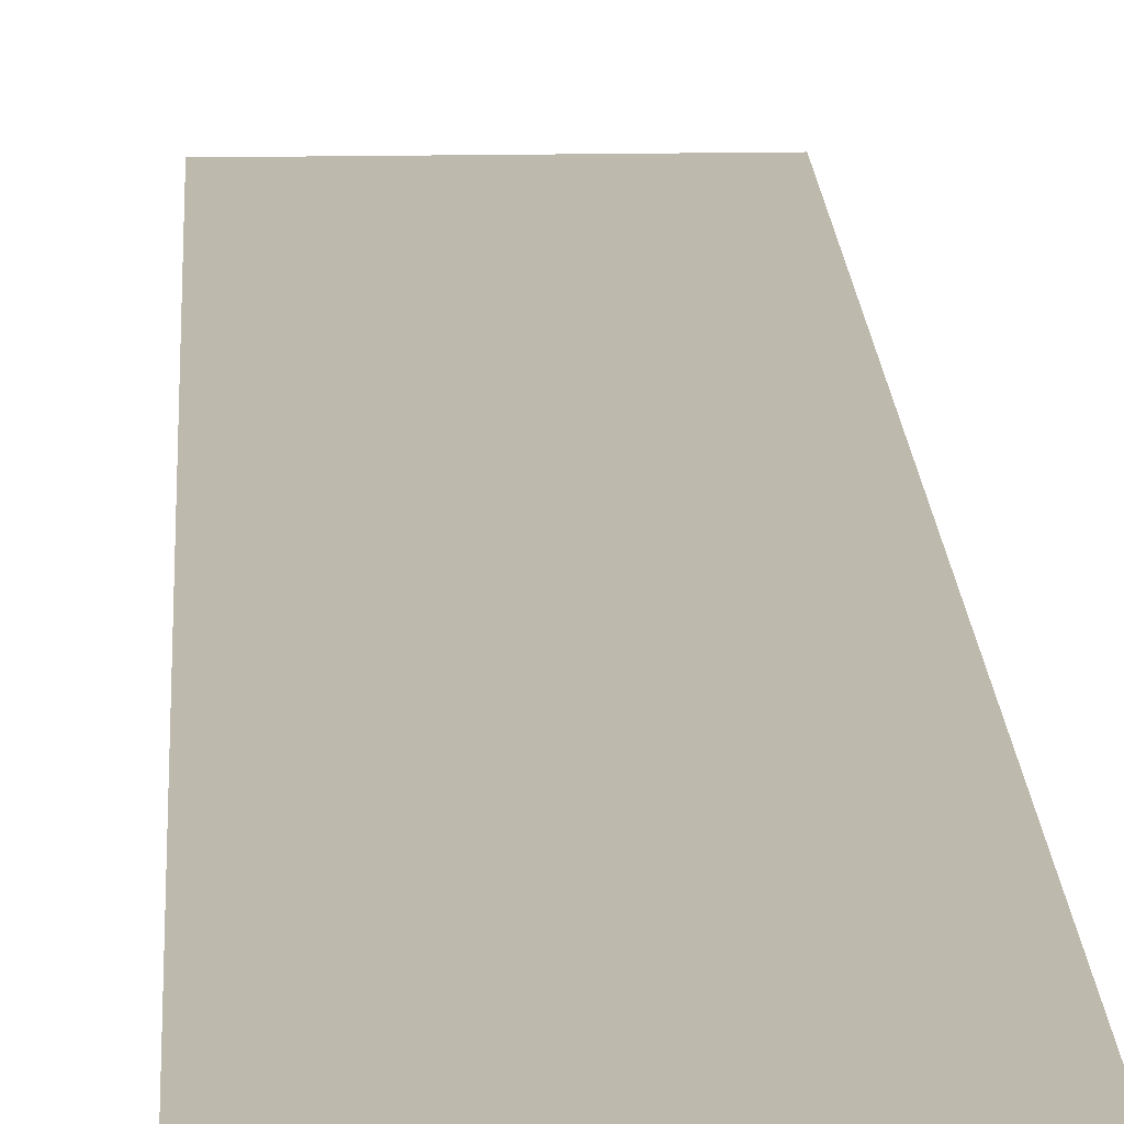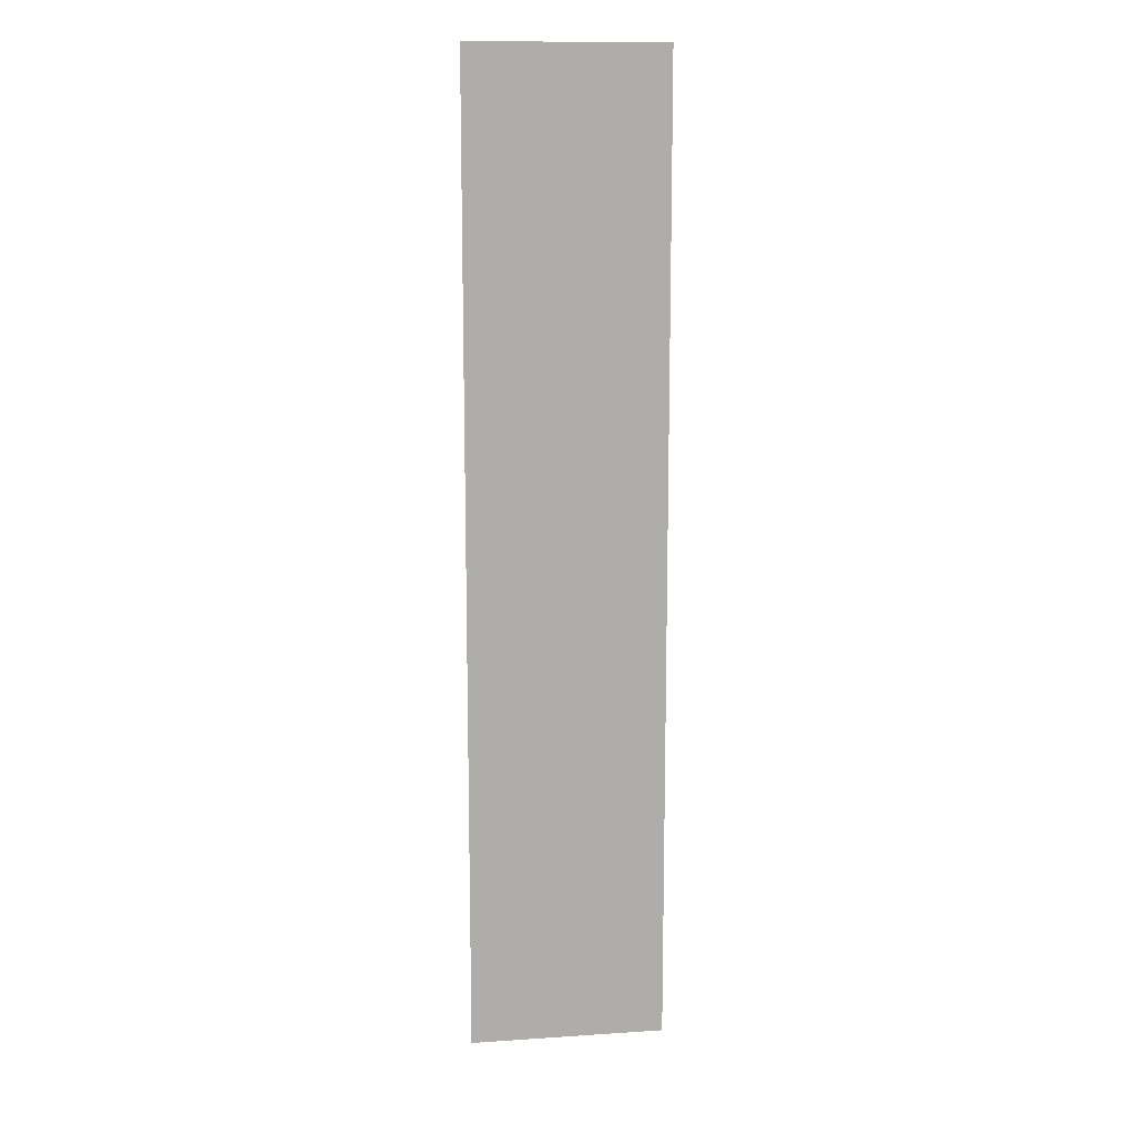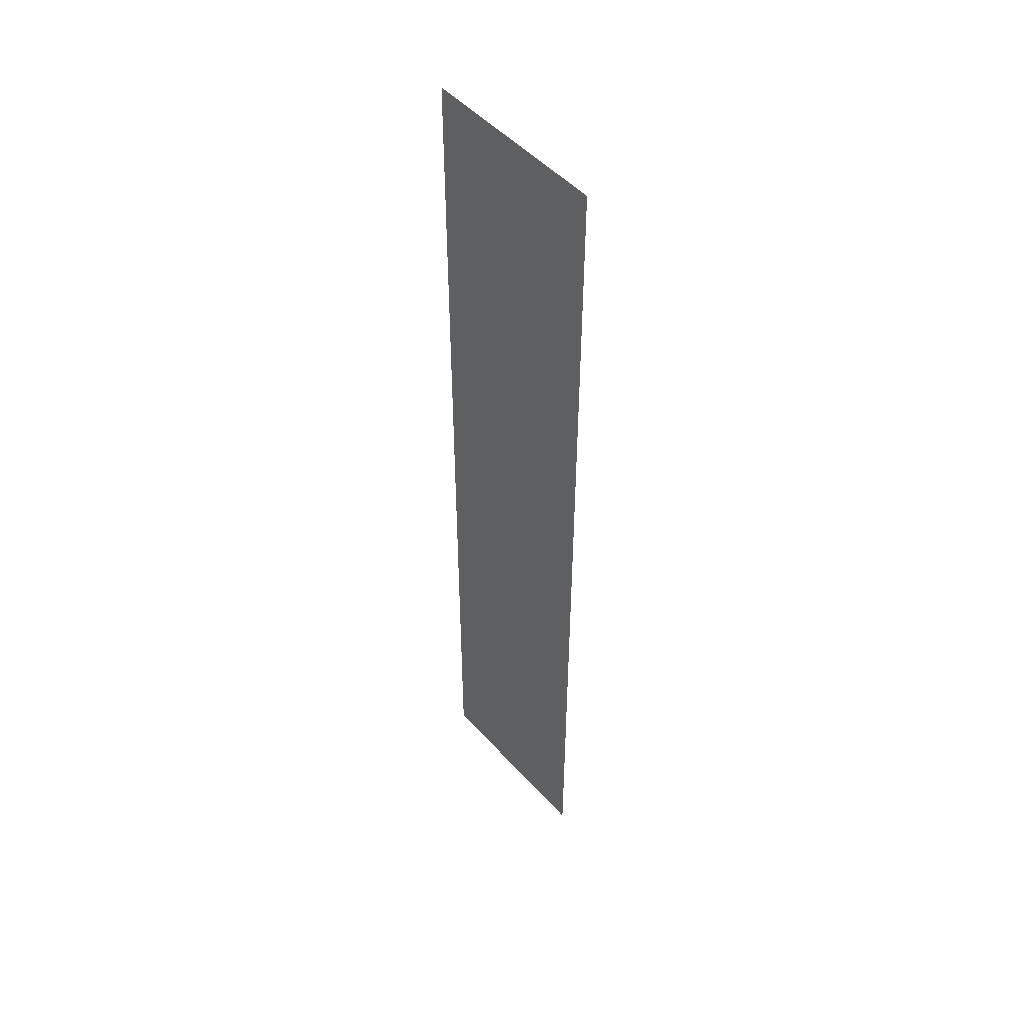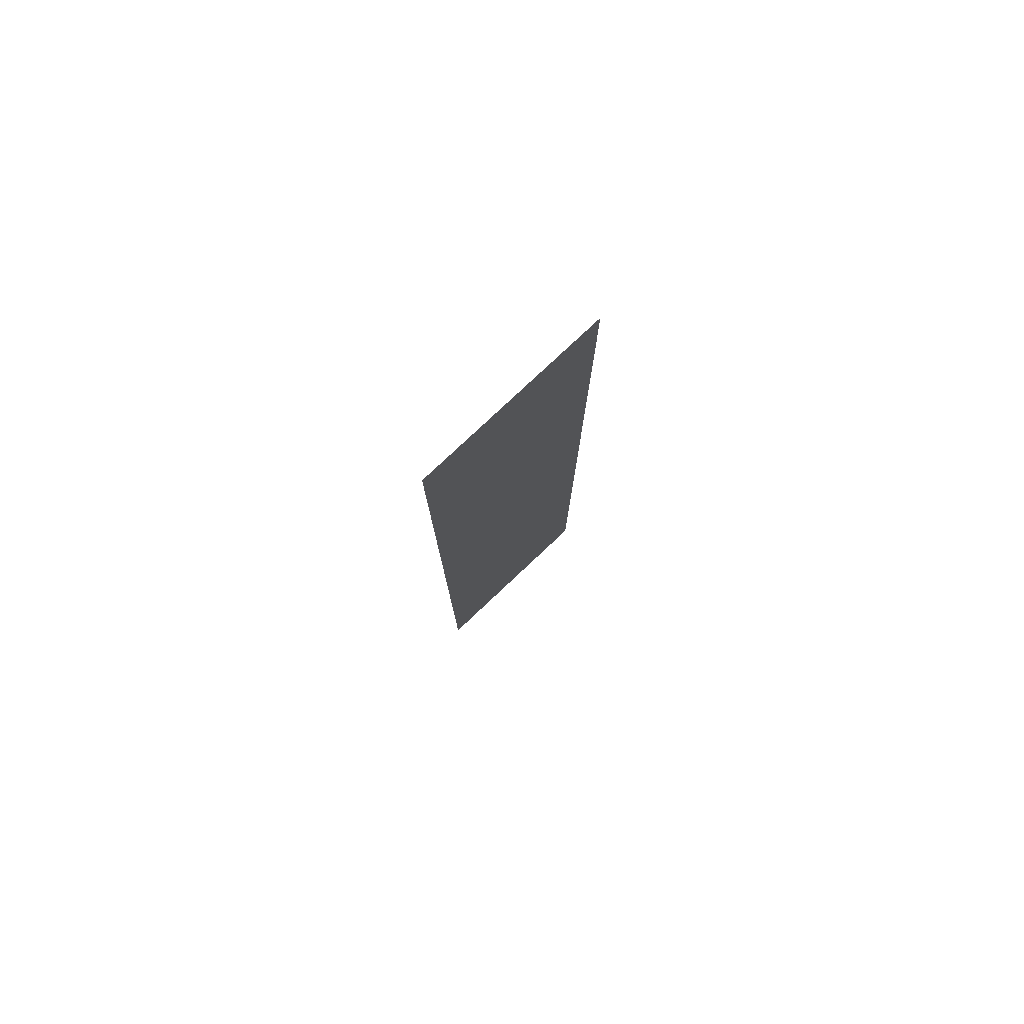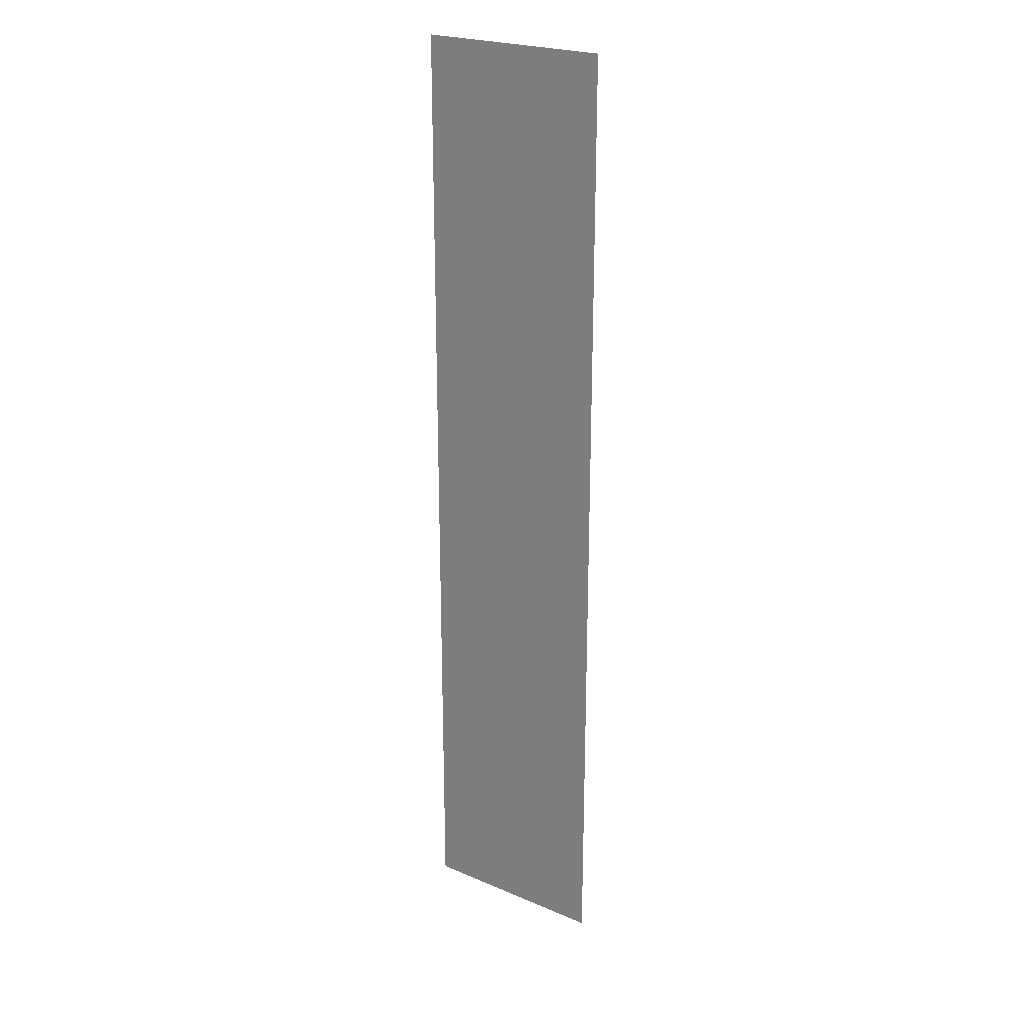
<metadata>
{"format":"obj","ext":"obj","renderer":"f3d","projection":"perspective","resolution":1024,"background":"white","views":[{"elev":15.2,"azim":-2.4,"up":"+Z"},{"elev":13.0,"azim":171.5,"up":"+Y"},{"elev":49.1,"azim":50.2,"up":"+Y"},{"elev":79.3,"azim":-43.2,"up":"+Y"},{"elev":23.6,"azim":-144.8,"up":"+Y"}]}
</metadata>
<code>
v -12 -36.8 0
v -12.8 -36.8 0
v -12.8 -36 0
v -12 -36 0
v -12 -36 0
v -12.8 -36 0
v -12.8 -35.2 0
v -12 -35.2 0
v -12 -35.2 0
v -12.8 -35.2 0
v -12.8 -34.4 0
v -12 -34.4 0
v -12 -34.4 0
v -12.8 -34.4 0
v -12.8 -33.6 0
v -12 -33.6 0
v -12 -33.6 0
v -12.8 -33.6 0
v -12.8 -32.8 0
v -12 -32.8 0
g Map_mesh_0006
f 1 2 3 4
f 5 6 7 8
f 9 10 11 12
f 13 14 15 16
f 17 18 19 20

</code>
